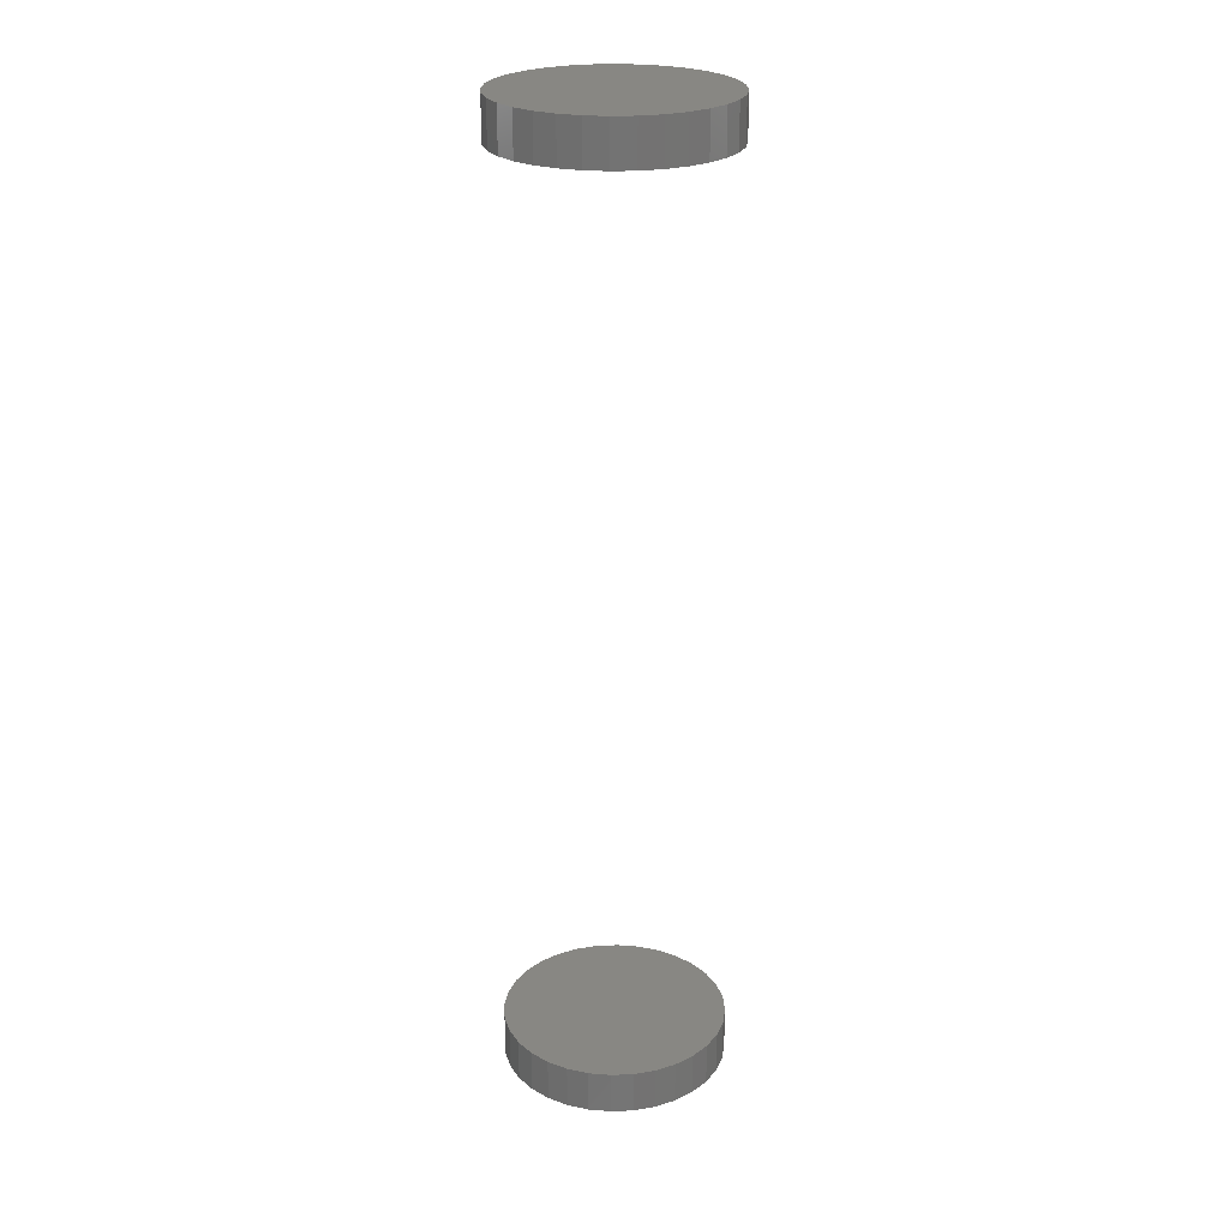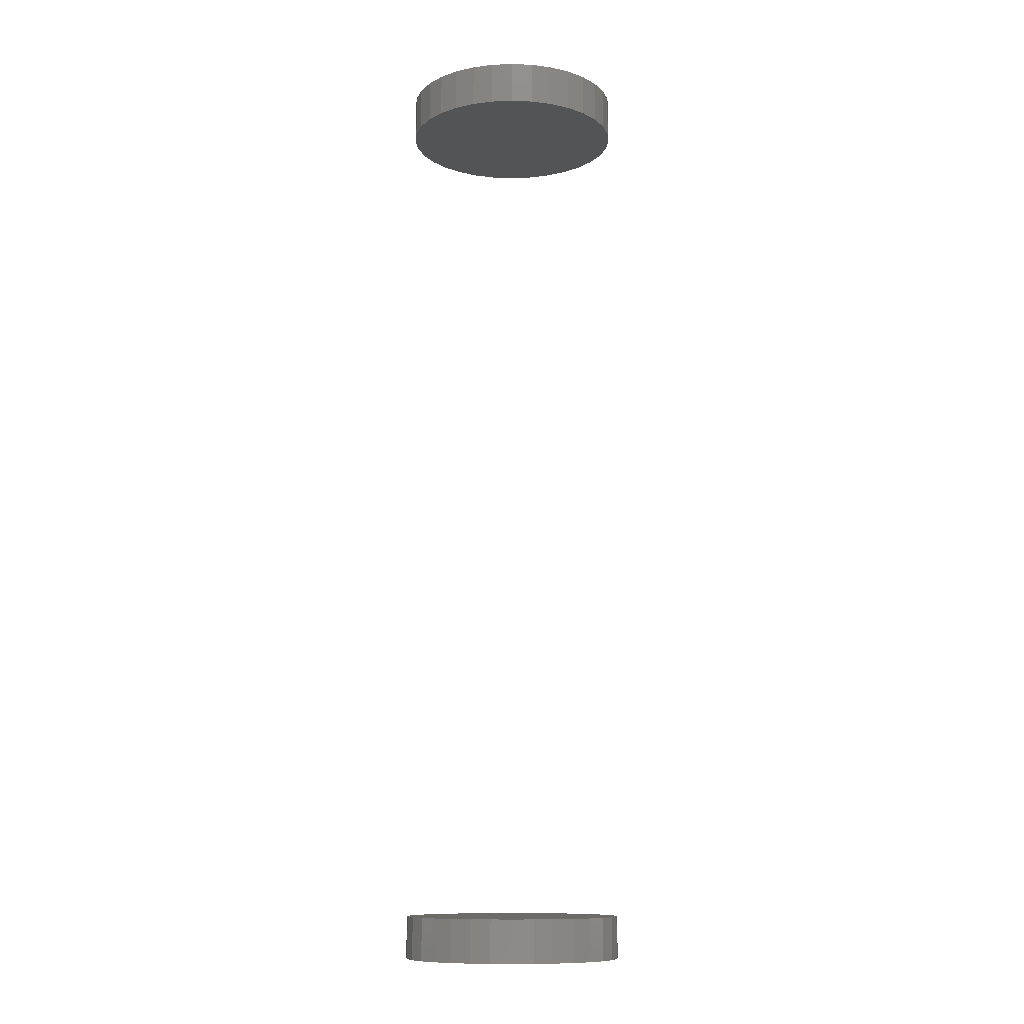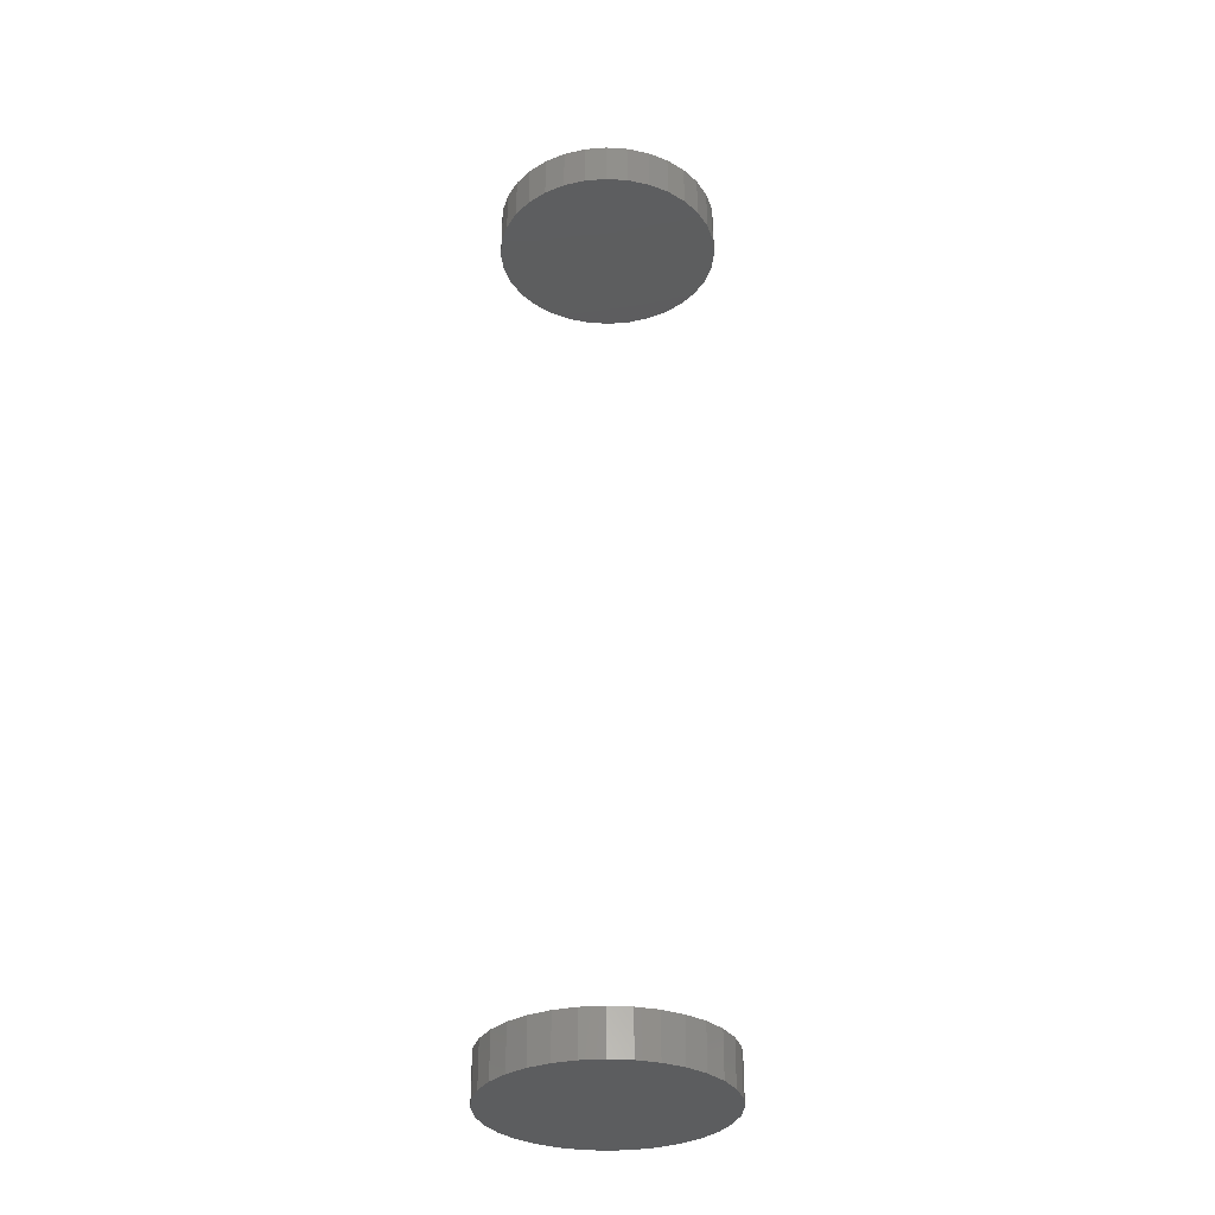
<metadata>
{"format":"stl","ext":"stl","renderer":"f3d","projection":"perspective","resolution":1024,"background":"white","views":[{"elev":24.8,"azim":24.3,"up":"+Y"},{"elev":-11.2,"azim":78.6,"up":"+Y"},{"elev":-32.3,"azim":-179.4,"up":"+Y"}]}
</metadata>
<code>
# stl→obj: 128 verts, 248 faces
v 0.1835 0.7812 -6.671e-17
v 0.1835 0.7109 -2.224e-17
v 0.18 0.7812 -0.03542
v 0.18 0.7109 -0.03542
v 0.1696 0.7812 -0.06949
v 0.1696 0.7109 -0.06949
v 0.1529 0.7812 -0.1009
v 0.1529 0.7109 -0.1009
v 0.1303 0.7812 -0.1284
v 0.1303 0.7109 -0.1284
v 0.1028 0.7812 -0.151
v 0.1028 0.7109 -0.151
v 0.07138 0.7812 -0.1678
v 0.07138 0.7109 -0.1678
v 0.03732 0.7812 -0.1781
v 0.03732 0.7109 -0.1781
v 0.001891 0.7812 -0.1816
v 0.001891 0.7109 -0.1816
v -0.03353 0.7812 -0.1781
v -0.03353 0.7109 -0.1781
v -0.0676 0.7812 -0.1678
v -0.0676 0.7109 -0.1678
v -0.09899 0.7812 -0.151
v -0.09899 0.7109 -0.151
v -0.1265 0.7812 -0.1284
v -0.1265 0.7109 -0.1284
v -0.1491 0.7812 -0.1009
v -0.1491 0.7109 -0.1009
v -0.1659 0.7812 -0.06949
v -0.1659 0.7109 -0.06949
v -0.1762 0.7812 -0.03542
v -0.1762 0.7109 -0.03542
v -0.1797 0.7812 2.224e-17
v -0.1797 0.7109 2.224e-17
v 0.1835 -0.7109 -2.224e-17
v 0.1835 -0.7812 -2.224e-17
v 0.18 -0.7109 -0.03542
v 0.18 -0.7812 -0.03542
v 0.1696 -0.7109 -0.06949
v 0.1696 -0.7812 -0.06949
v 0.1529 -0.7109 -0.1009
v 0.1529 -0.7812 -0.1009
v 0.1303 -0.7109 -0.1284
v 0.1303 -0.7812 -0.1284
v 0.1028 -0.7109 -0.151
v 0.1028 -0.7812 -0.151
v 0.07138 -0.7109 -0.1678
v 0.07138 -0.7812 -0.1678
v 0.03732 -0.7109 -0.1781
v 0.03732 -0.7812 -0.1781
v 0.001891 -0.7109 -0.1816
v 0.001891 -0.7812 -0.1816
v -0.03353 -0.7109 -0.1781
v -0.03353 -0.7812 -0.1781
v -0.0676 -0.7109 -0.1678
v -0.0676 -0.7812 -0.1678
v -0.09899 -0.7109 -0.151
v -0.09899 -0.7812 -0.151
v -0.1265 -0.7109 -0.1284
v -0.1265 -0.7812 -0.1284
v -0.1491 -0.7109 -0.1009
v -0.1491 -0.7812 -0.1009
v -0.1659 -0.7109 -0.06949
v -0.1659 -0.7812 -0.06949
v -0.1762 -0.7109 -0.03542
v -0.1762 -0.7812 -0.03542
v -0.1797 -0.7109 2.224e-17
v -0.1797 -0.7812 2.224e-17
v -0.1762 0.7812 0.03542
v -0.1762 0.7109 0.03542
v -0.1659 0.7812 0.06949
v -0.1659 0.7109 0.06949
v -0.1491 0.7812 0.1009
v -0.1491 0.7109 0.1009
v -0.1265 0.7812 0.1284
v -0.1265 0.7109 0.1284
v -0.09899 0.7812 0.151
v -0.09899 0.7109 0.151
v -0.0676 0.7812 0.1678
v -0.0676 0.7109 0.1678
v -0.03353 0.7812 0.1781
v -0.03353 0.7109 0.1781
v 0.001891 0.7812 0.1816
v 0.001891 0.7109 0.1816
v 0.03732 0.7812 0.1781
v 0.03732 0.7109 0.1781
v 0.07138 0.7812 0.1678
v 0.07138 0.7109 0.1678
v 0.1028 0.7812 0.151
v 0.1028 0.7109 0.151
v 0.1303 0.7812 0.1284
v 0.1303 0.7109 0.1284
v 0.1529 0.7812 0.1009
v 0.1529 0.7109 0.1009
v 0.1696 0.7812 0.06949
v 0.1696 0.7109 0.06949
v 0.18 0.7812 0.03542
v 0.18 0.7109 0.03542
v -0.1762 -0.7109 0.03542
v -0.1762 -0.7812 0.03542
v -0.1659 -0.7109 0.06949
v -0.1659 -0.7812 0.06949
v -0.1491 -0.7109 0.1009
v -0.1491 -0.7812 0.1009
v -0.1265 -0.7109 0.1284
v -0.1265 -0.7812 0.1284
v -0.09899 -0.7109 0.151
v -0.09899 -0.7812 0.151
v -0.0676 -0.7109 0.1678
v -0.0676 -0.7812 0.1678
v -0.03353 -0.7109 0.1781
v -0.03353 -0.7812 0.1781
v 0.001891 -0.7109 0.1816
v 0.001891 -0.7812 0.1816
v 0.03732 -0.7109 0.1781
v 0.03732 -0.7812 0.1781
v 0.07138 -0.7109 0.1678
v 0.07138 -0.7812 0.1678
v 0.1028 -0.7109 0.151
v 0.1028 -0.7812 0.151
v 0.1303 -0.7109 0.1284
v 0.1303 -0.7812 0.1284
v 0.1529 -0.7109 0.1009
v 0.1529 -0.7812 0.1009
v 0.1696 -0.7109 0.06949
v 0.1696 -0.7812 0.06949
v 0.18 -0.7109 0.03542
v 0.18 -0.7812 0.03542
f 1 2 3
f 3 2 4
f 3 4 5
f 5 4 6
f 5 6 7
f 7 6 8
f 7 8 9
f 9 8 10
f 9 10 11
f 11 10 12
f 11 12 13
f 13 12 14
f 13 14 15
f 15 14 16
f 15 16 17
f 17 16 18
f 17 18 19
f 19 18 20
f 19 20 21
f 21 20 22
f 21 22 23
f 23 22 24
f 23 24 25
f 25 24 26
f 25 26 27
f 27 26 28
f 27 28 29
f 29 28 30
f 29 30 31
f 31 30 32
f 31 32 33
f 33 32 34
f 35 36 37
f 37 36 38
f 37 38 39
f 39 38 40
f 39 40 41
f 41 40 42
f 41 42 43
f 43 42 44
f 43 44 45
f 45 44 46
f 45 46 47
f 47 46 48
f 47 48 49
f 49 48 50
f 49 50 51
f 51 50 52
f 51 52 53
f 53 52 54
f 53 54 55
f 55 54 56
f 55 56 57
f 57 56 58
f 57 58 59
f 59 58 60
f 59 60 61
f 61 60 62
f 61 62 63
f 63 62 64
f 63 64 65
f 65 64 66
f 65 66 67
f 67 66 68
f 33 34 69
f 69 34 70
f 69 70 71
f 71 70 72
f 71 72 73
f 73 72 74
f 73 74 75
f 75 74 76
f 75 76 77
f 77 76 78
f 77 78 79
f 79 78 80
f 79 80 81
f 81 80 82
f 81 82 83
f 83 82 84
f 83 84 85
f 85 84 86
f 85 86 87
f 87 86 88
f 87 88 89
f 89 88 90
f 89 90 91
f 91 90 92
f 91 92 93
f 93 92 94
f 93 94 95
f 95 94 96
f 95 96 97
f 97 96 98
f 97 98 1
f 1 98 2
f 67 68 99
f 99 68 100
f 99 100 101
f 101 100 102
f 101 102 103
f 103 102 104
f 103 104 105
f 105 104 106
f 105 106 107
f 107 106 108
f 107 108 109
f 109 108 110
f 109 110 111
f 111 110 112
f 111 112 113
f 113 112 114
f 113 114 115
f 115 114 116
f 115 116 117
f 117 116 118
f 117 118 119
f 119 118 120
f 119 120 121
f 121 120 122
f 121 122 123
f 123 122 124
f 123 124 125
f 125 124 126
f 125 126 127
f 127 126 128
f 127 128 35
f 35 128 36
f 113 115 111
f 109 111 115
f 117 109 115
f 49 53 47
f 51 53 49
f 53 55 47
f 47 55 57
f 47 57 45
f 45 57 59
f 45 59 43
f 43 59 61
f 43 61 41
f 41 61 63
f 41 63 39
f 39 63 65
f 39 65 37
f 37 65 67
f 37 67 35
f 35 67 99
f 35 99 127
f 127 99 101
f 127 101 125
f 125 101 103
f 125 103 123
f 123 103 105
f 123 105 121
f 121 105 107
f 121 107 119
f 119 107 109
f 119 109 117
f 82 86 84
f 86 82 80
f 86 80 88
f 14 20 16
f 16 20 18
f 88 80 90
f 90 80 78
f 90 78 92
f 92 78 76
f 92 76 94
f 94 76 74
f 94 74 96
f 96 74 72
f 96 72 98
f 98 72 70
f 98 70 2
f 2 70 34
f 2 34 4
f 4 34 32
f 4 32 6
f 6 32 30
f 6 30 8
f 8 30 28
f 8 28 10
f 10 28 26
f 10 26 12
f 12 26 24
f 12 24 14
f 14 24 22
f 14 22 20
f 112 116 114
f 116 112 110
f 116 110 118
f 48 54 50
f 50 54 52
f 118 110 120
f 120 110 108
f 120 108 122
f 122 108 106
f 122 106 124
f 124 106 104
f 124 104 126
f 126 104 102
f 126 102 128
f 128 102 100
f 128 100 36
f 36 100 68
f 36 68 38
f 38 68 66
f 38 66 40
f 40 66 64
f 40 64 42
f 42 64 62
f 42 62 44
f 44 62 60
f 44 60 46
f 46 60 58
f 46 58 48
f 48 58 56
f 48 56 54
f 83 85 81
f 79 81 85
f 87 79 85
f 15 19 13
f 17 19 15
f 19 21 13
f 13 21 23
f 13 23 11
f 11 23 25
f 11 25 9
f 9 25 27
f 9 27 7
f 7 27 29
f 7 29 5
f 5 29 31
f 5 31 3
f 3 31 33
f 3 33 1
f 1 33 69
f 1 69 97
f 97 69 71
f 97 71 95
f 95 71 73
f 95 73 93
f 93 73 75
f 93 75 91
f 91 75 77
f 91 77 89
f 89 77 79
f 89 79 87

</code>
